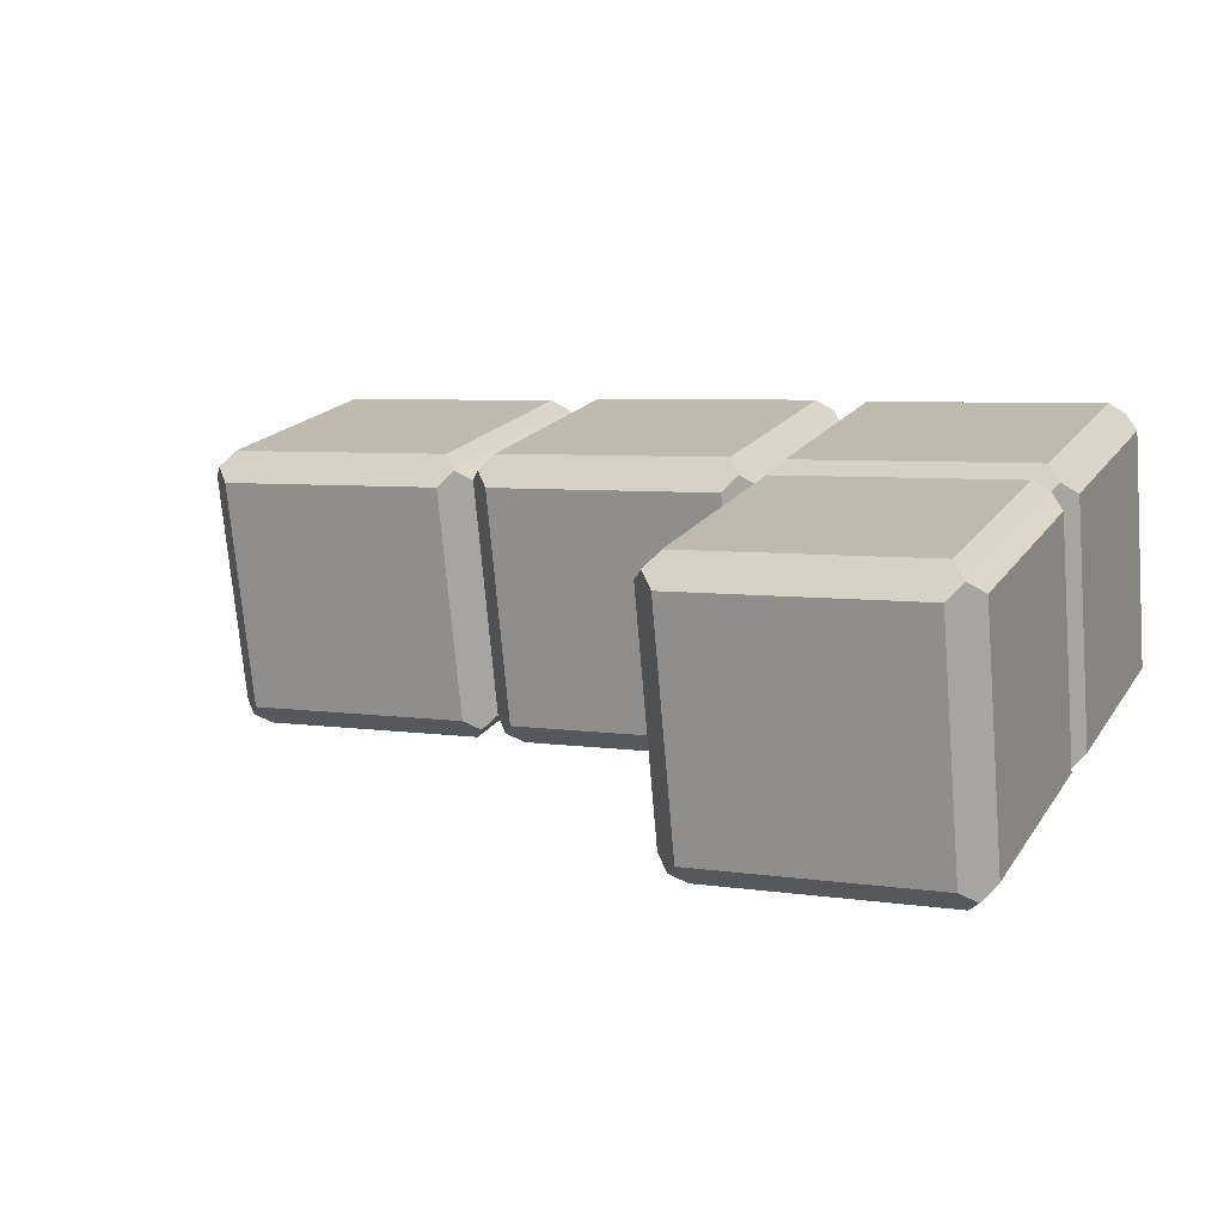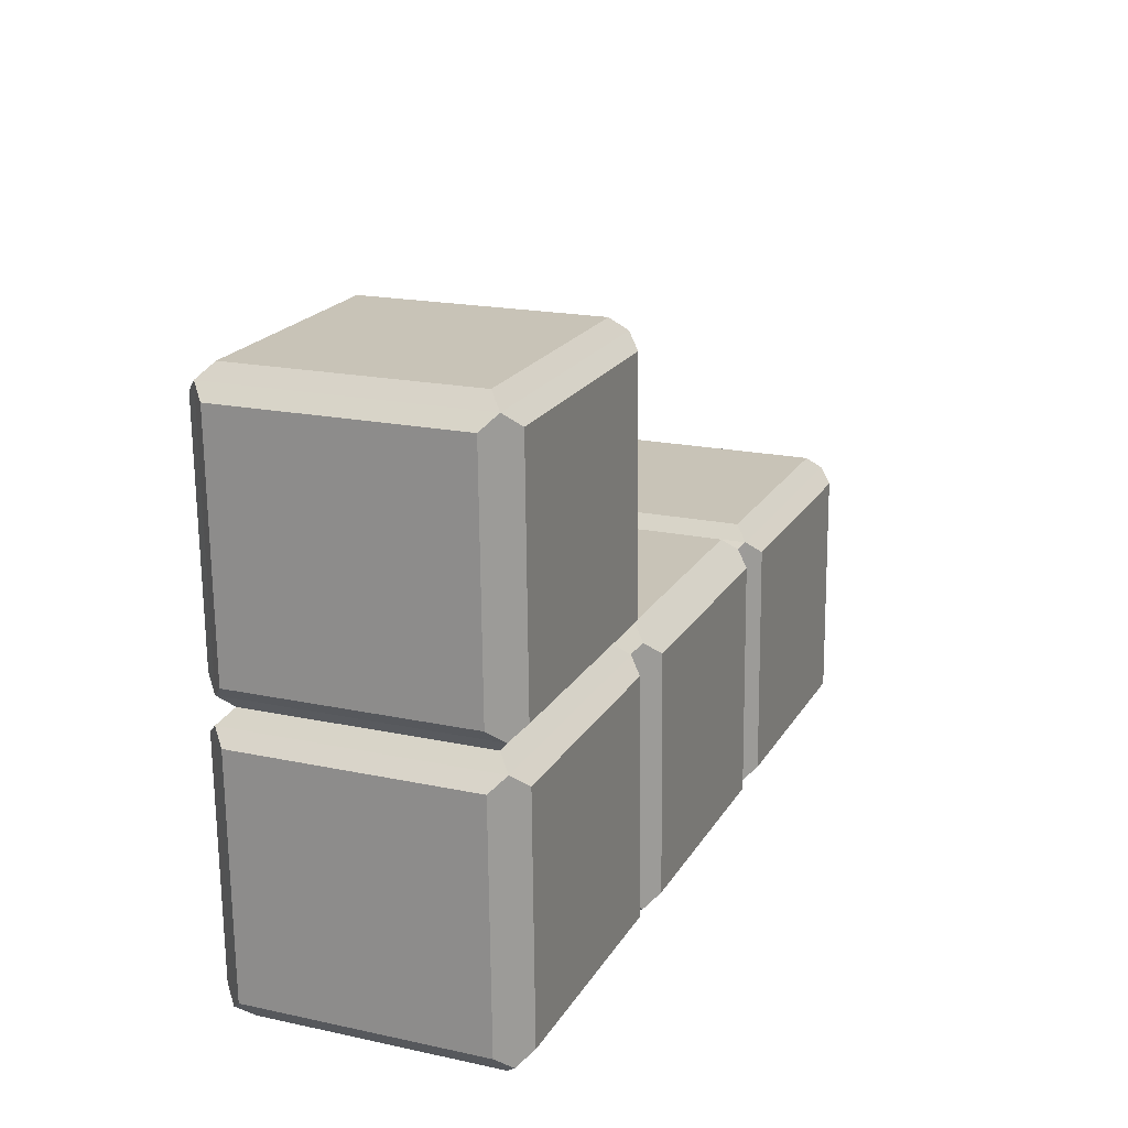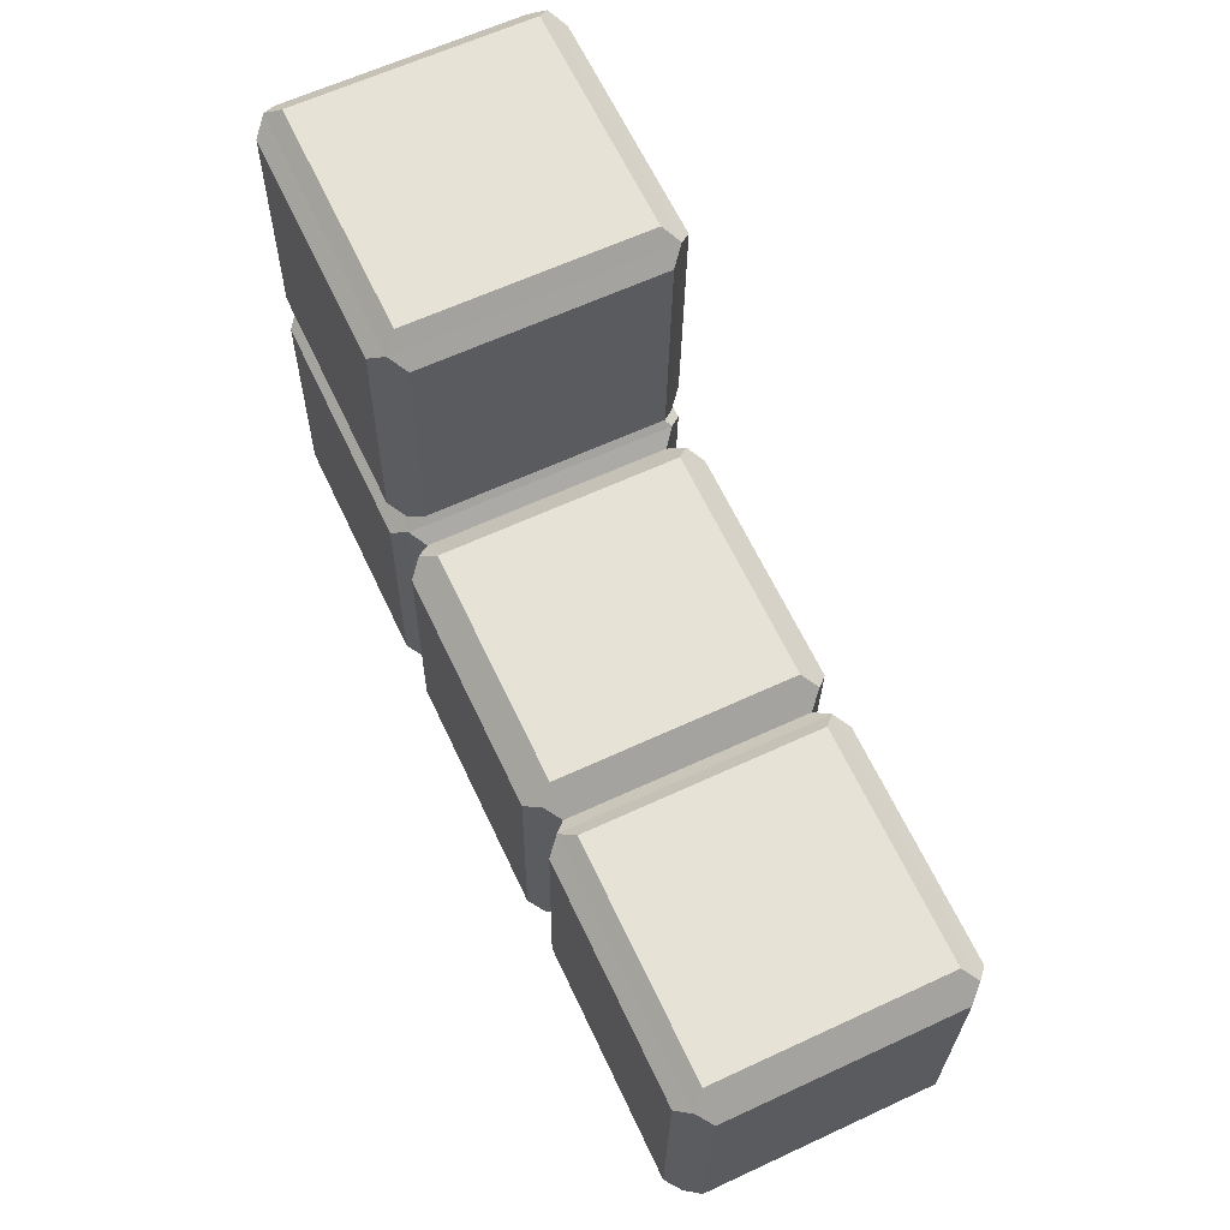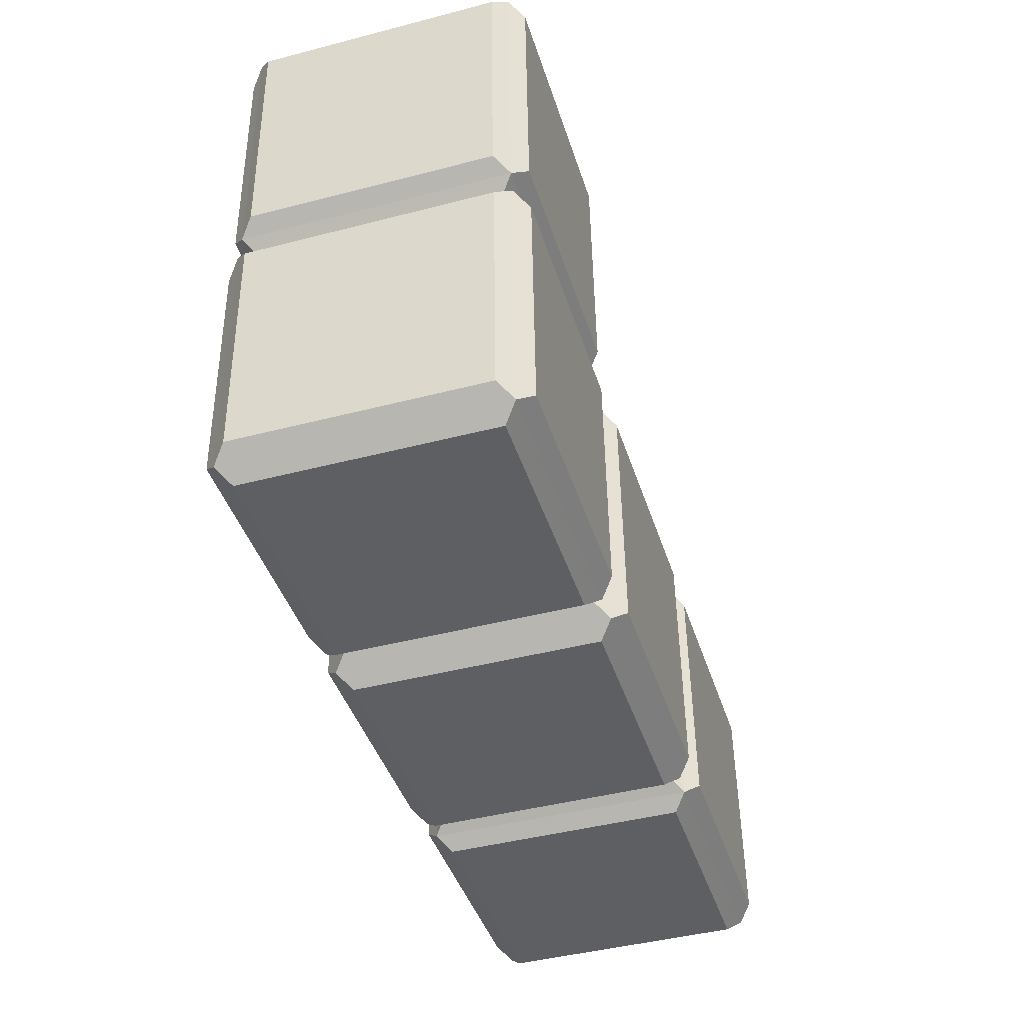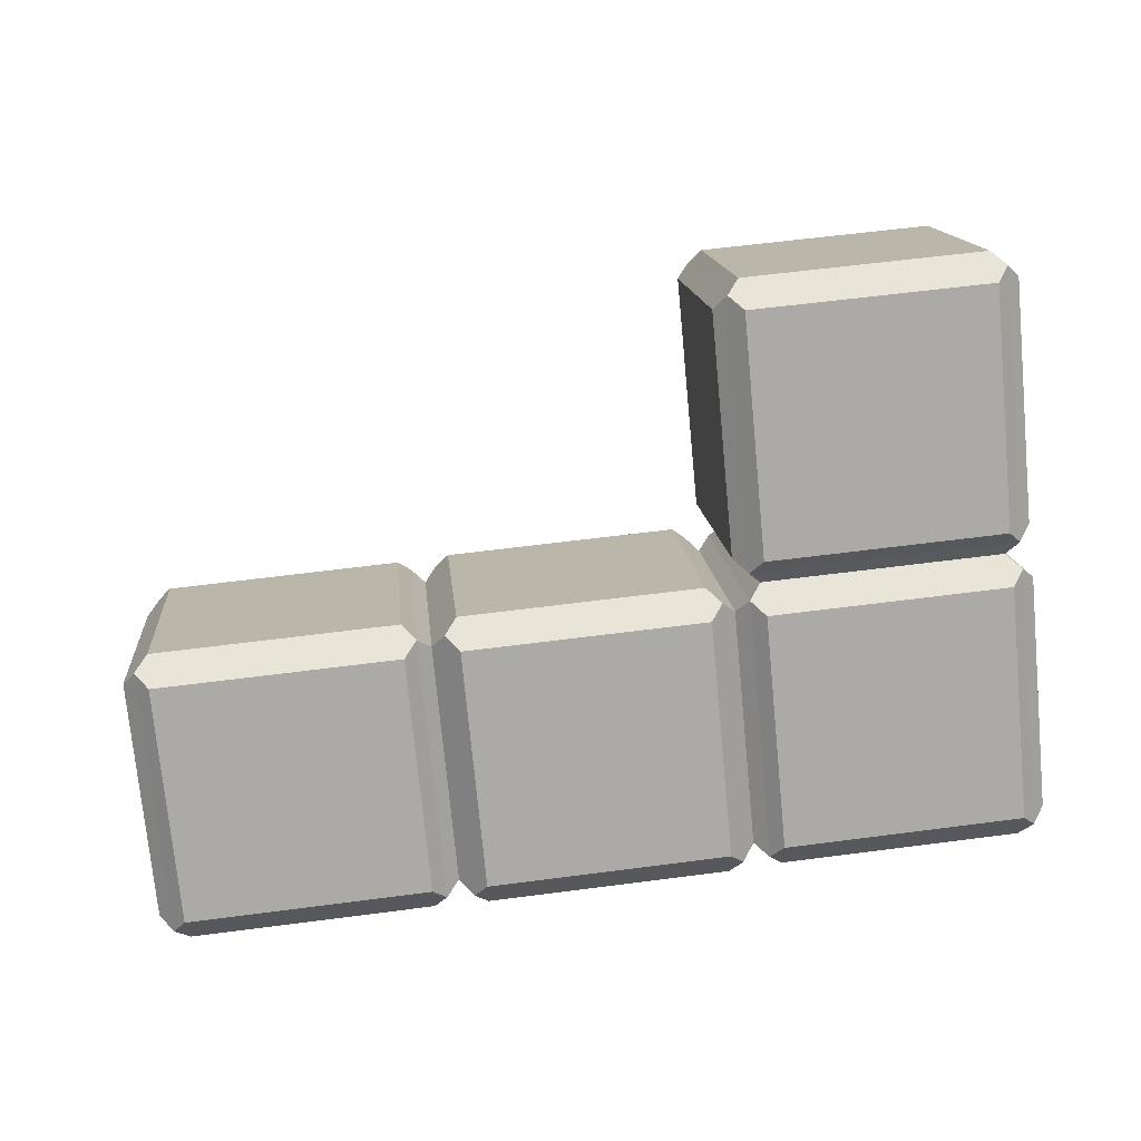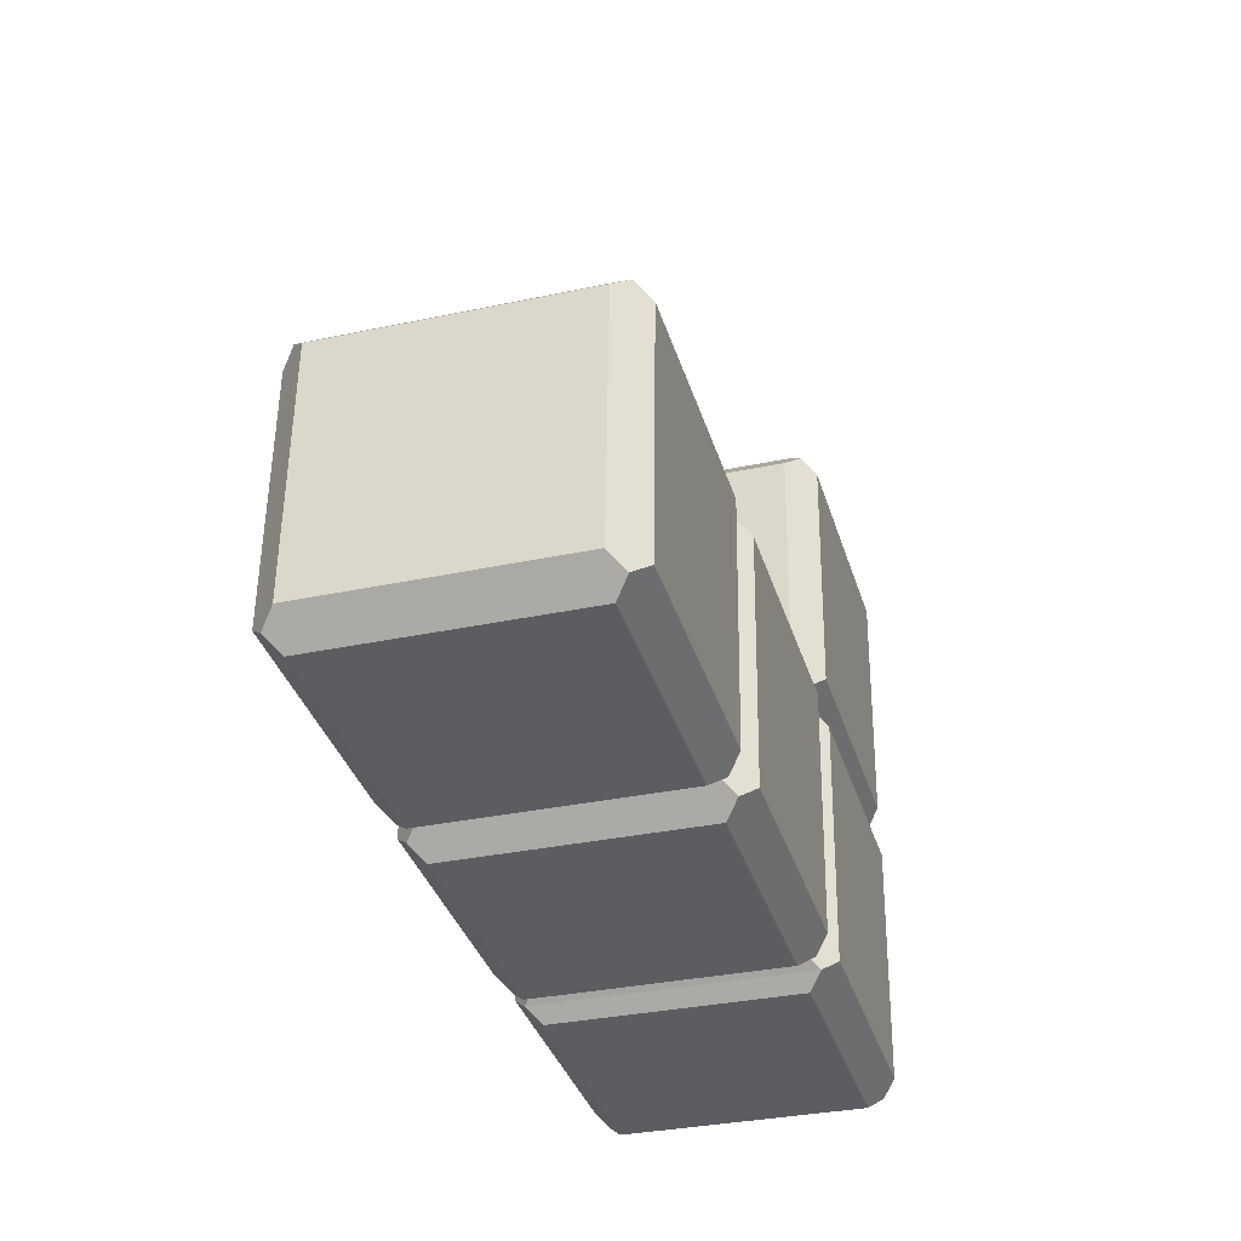
<metadata>
{"format":"obj","ext":"obj","renderer":"f3d","projection":"perspective","resolution":1024,"background":"white","views":[{"elev":18.1,"azim":-156.3,"up":"+Z"},{"elev":20.3,"azim":-62.4,"up":"+Y"},{"elev":64.0,"azim":69.8,"up":"+Y"},{"elev":-41.6,"azim":-68.0,"up":"+Y"},{"elev":-75.6,"azim":-174.6,"up":"+Z"},{"elev":-35.7,"azim":111.3,"up":"+Y"}]}
</metadata>
<code>
o Cube.004
v 0.908 -0.1099 -1.083
v 1.084 -0.08514 0.9093
v 1.081 -2.085 0.9344
v 0.9052 -2.11 -1.058
v -1.084 -0.1048 -0.9069
v -0.9083 -0.08009 1.085
v -0.9112 -2.08 1.11
v -1.087 -2.105 -0.8818
v -1.175 -0.2033 -0.7973
v -1.017 -0.1811 0.9956
v -1.178 -2.003 -0.7747
v -1.019 -1.981 1.018
v 0.7995 -0.2109 -1.172
v 0.7969 -2.011 -1.15
v -0.9935 -0.2063 -1.014
v -0.9961 -2.006 -0.9915
v 0.8174 -0.008415 -0.9756
v 0.9757 0.01387 0.8172
v -0.9757 -0.003868 -0.8174
v -0.8173 0.01841 0.9755
v 1.081 -2.085 0.9344
v 0.9052 -2.11 -1.058
v -0.9112 -2.08 1.11
v -1.087 -2.105 -0.8818
v 0.9725 -2.186 0.8449
v 0.8142 -2.208 -0.948
v -0.8205 -2.181 1.003
v -0.9788 -2.204 -0.7897
v 0.993 -0.1836 1.019
v 0.9904 -1.983 1.042
v -0.8 -0.1791 1.177
v -0.8026 -1.979 1.2
v 1.016 -0.2089 -0.9907
v 1.175 -0.1866 0.8022
v 1.014 -2.009 -0.9681
v 1.172 -1.986 0.8248
v 1.108 -0.1203 -1.09
v 1.282 -0.09577 0.8819
v 1.105 -2.1 -1.065
v 1.279 -2.076 0.9067
v 3.1 -0.1253 -1.266
v 3.275 -0.1008 0.706
v 3.098 -2.105 -1.241
v 3.272 -2.081 0.7309
v 3.209 -0.2233 -1.175
v 3.365 -0.2013 0.5999
v 3.206 -2.005 -1.153
v 3.363 -1.983 0.6222
v 1.37 -2.177 0.8006
v 1.213 -2.199 -0.9744
v 3.163 -2.182 0.6423
v 3.006 -2.204 -1.133
v 1.199 -0.2208 -1.197
v 1.196 -2.003 -1.175
v 2.992 -0.2253 -1.356
v 2.989 -2.007 -1.333
v 1.217 -0.01931 -1.002
v 1.373 0.002747 0.7732
v 3.01 -0.02386 -1.16
v 3.166 -0.001799 0.6149
v 1.391 -0.1938 0.9739
v 1.388 -1.976 0.9963
v 3.184 -0.1983 0.8157
v 3.181 -1.98 0.838
v -1.283 -0.1142 -0.8792
v -1.108 -0.08971 1.093
v -1.285 -2.094 -0.8544
v -1.111 -2.07 1.118
v -3.275 -0.1092 -0.7034
v -3.101 -0.08465 1.269
v -3.278 -2.089 -0.6785
v -3.103 -2.064 1.294
v -1.22 -2.171 1.029
v -1.376 -2.193 -0.7457
v -3.013 -2.166 1.188
v -3.169 -2.188 -0.5875
v -1.391 -0.2142 -0.9688
v -1.394 -1.996 -0.9464
v -3.184 -0.2096 -0.8105
v -3.187 -1.992 -0.7882
v -1.373 -0.01275 -0.7731
v -1.217 0.009313 1.002
v -3.166 -0.0082 -0.6148
v -3.01 0.01386 1.16
v -1.199 -0.1872 1.203
v -1.202 -1.969 1.225
v -2.992 -0.1827 1.361
v -2.995 -1.965 1.383
v -1.291 0.08592 -0.871
v -1.119 0.1102 1.081
v -3.264 0.09092 -0.6969
v -3.091 0.1152 1.256
v -1.289 2.086 -0.8961
v -1.116 2.11 1.056
v -3.261 2.091 -0.722
v -3.088 2.115 1.23
v -1.378 2.187 -0.7911
v -1.223 2.209 0.9662
v -3.153 2.192 -0.6344
v -2.998 2.214 1.123
v -1.209 0.2117 1.188
v -2.984 0.2162 1.345
v -1.206 2.012 1.166
v -2.981 2.016 1.323
v -1.183 0.1869 -0.7834
v -1.028 0.2087 0.9738
v -1.18 1.987 -0.806
v -1.025 2.009 0.9512
v -3.355 0.1924 -0.5917
v -3.199 0.2142 1.165
v -3.352 1.992 -0.6143
v -3.197 2.014 1.143
v -3.366 -0.2067 -0.5947
v -3.209 -0.1846 1.18
v -3.368 -1.989 -0.5724
v -3.212 -1.966 1.203
v -1.291 0.08592 -0.871
v -3.264 0.09092 -0.6969
v -1.289 2.086 -0.8961
v -3.261 2.091 -0.722
v -1.399 0.1849 -0.9632
v -3.174 0.1894 -0.8065
v -1.396 1.985 -0.9858
v -3.171 1.989 -0.8291
f 1 2 34 33
f 8 7 12 11
f 6 2 18 20
f 2 6 31 29
f 7 8 24 23
f 5 1 13 15
f 12 10 66 68
f 5 8 11 9
f 7 6 10 12
f 6 5 9 10
f 15 13 14 16
f 8 5 15 16
f 4 8 16 14
f 1 4 14 13
f 17 19 20 18
f 1 5 19 17
f 2 1 17 18
f 5 6 20 19
f 21 23 27 25
f 8 4 22 24
f 4 3 21 22
f 3 7 23 21
f 25 27 28 26
f 24 22 26 28
f 22 21 25 26
f 23 24 28 27
f 29 31 32 30
f 3 2 29 30
f 6 7 32 31
f 7 3 30 32
f 34 36 40 38
f 3 4 35 36
f 2 3 36 34
f 4 1 33 35
f 38 40 62 61
f 33 34 38 37
f 36 35 39 40
f 35 33 37 39
f 44 43 47 48
f 38 42 60 58
f 39 43 52 50
f 43 39 54 56
f 45 46 48 47
f 43 41 45 47
f 42 44 48 46
f 41 42 46 45
f 49 50 52 51
f 43 44 51 52
f 40 39 50 49
f 44 40 49 51
f 54 53 55 56
f 41 43 56 55
f 37 41 55 53
f 39 37 53 54
f 57 58 60 59
f 37 38 58 57
f 41 37 57 59
f 42 41 59 60
f 61 62 64 63
f 42 38 61 63
f 40 44 64 62
f 44 42 63 64
f 68 66 85 86
f 10 9 65 66
f 11 12 68 67
f 9 11 67 65
f 72 70 114 116
f 65 69 83 81
f 67 68 73 74
f 71 69 79 80
f 74 73 75 76
f 71 67 74 76
f 68 72 75 73
f 72 71 76 75
f 77 78 80 79
f 69 65 77 79
f 65 67 78 77
f 67 71 80 78
f 84 82 90 92
f 70 66 82 84
f 69 70 84 83
f 66 65 81 82
f 86 85 87 88
f 72 68 86 88
f 66 70 87 85
f 70 72 88 87
f 94 96 104 103
f 82 81 89 90
f 81 83 91 89
f 83 84 92 91
f 96 94 98 100
f 89 93 107 105
f 89 91 118 117
f 91 92 110 109
f 98 97 99 100
f 94 93 97 98
f 93 95 99 97
f 95 96 100 99
f 102 101 103 104
f 92 90 101 102
f 96 92 102 104
f 90 94 103 101
f 106 105 107 108
f 94 90 106 108
f 93 94 108 107
f 90 89 105 106
f 109 110 112 111
f 95 91 109 111
f 92 96 112 110
f 96 95 111 112
f 113 115 116 114
f 70 69 113 114
f 71 72 116 115
f 69 71 115 113
f 119 117 121 123
f 93 89 117 119
f 91 95 120 118
f 95 93 119 120
f 121 122 124 123
f 117 118 122 121
f 118 120 124 122
f 120 119 123 124

</code>
